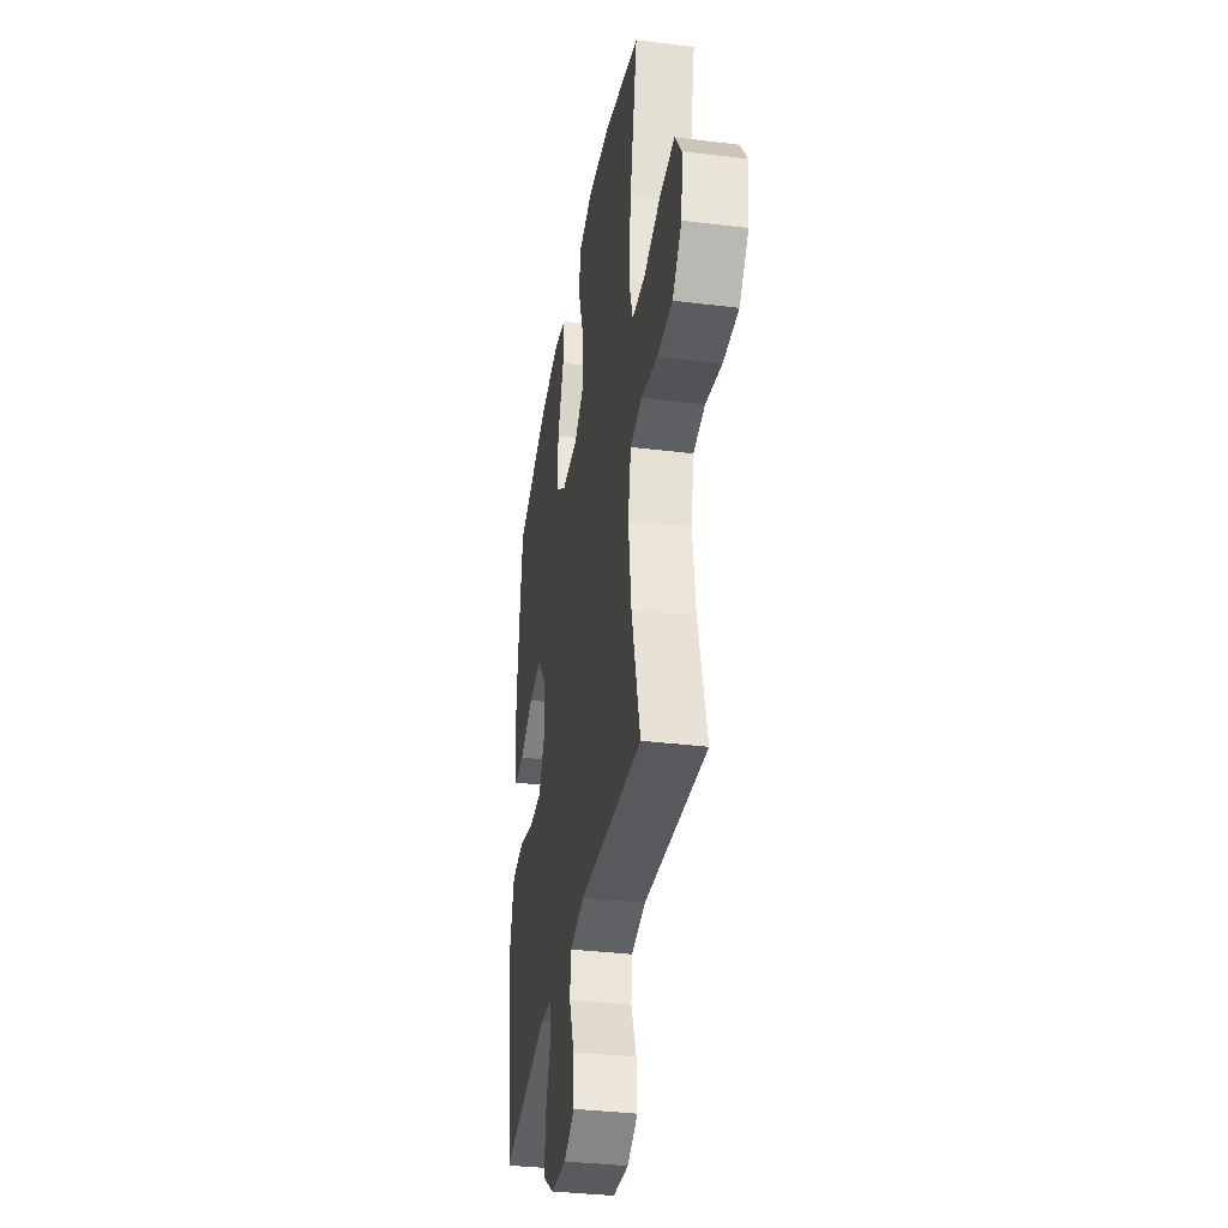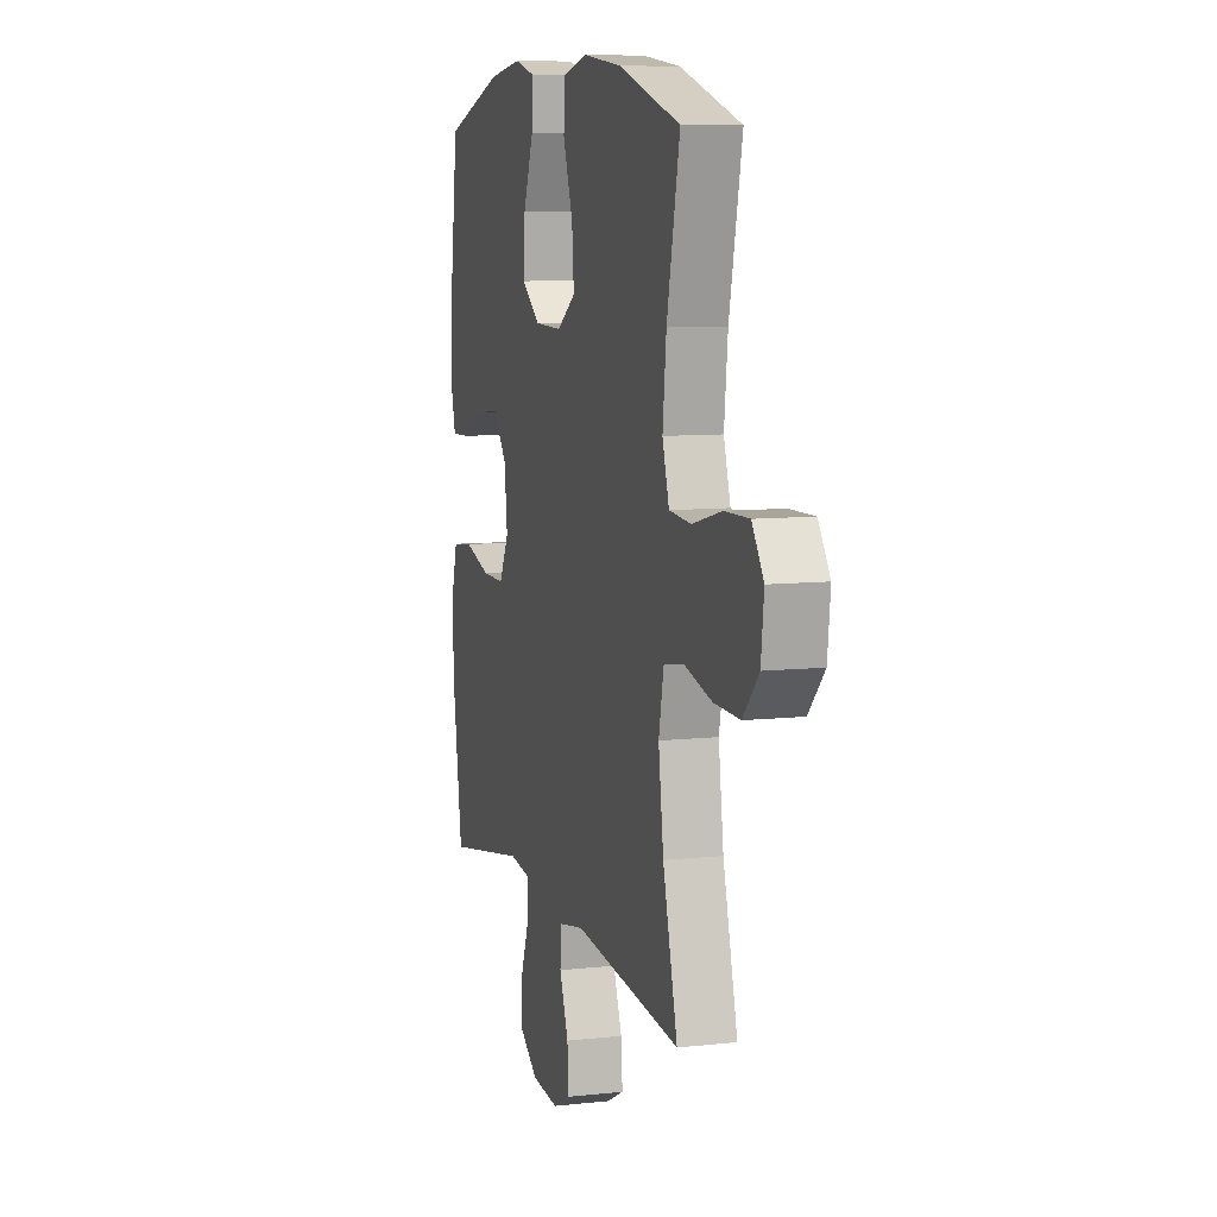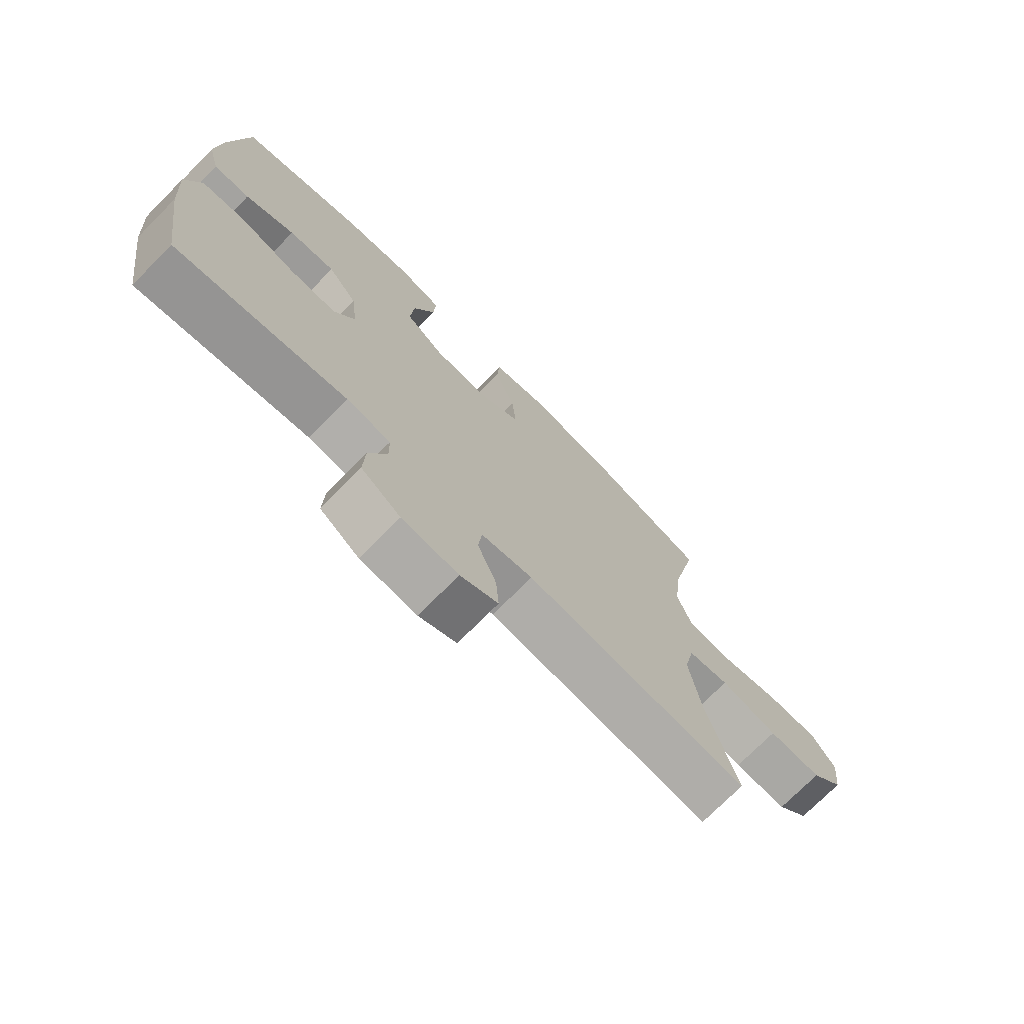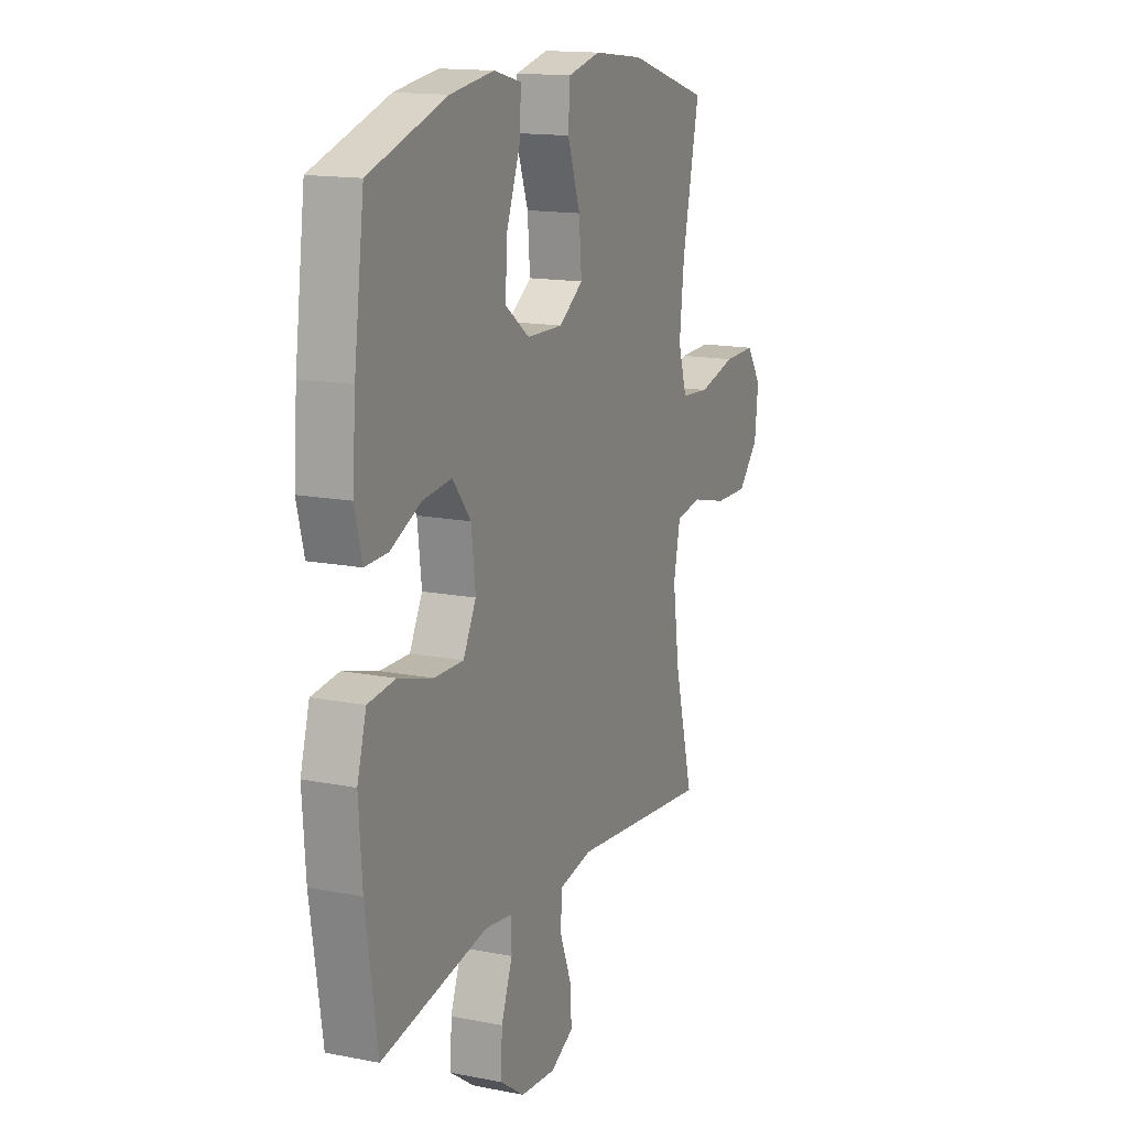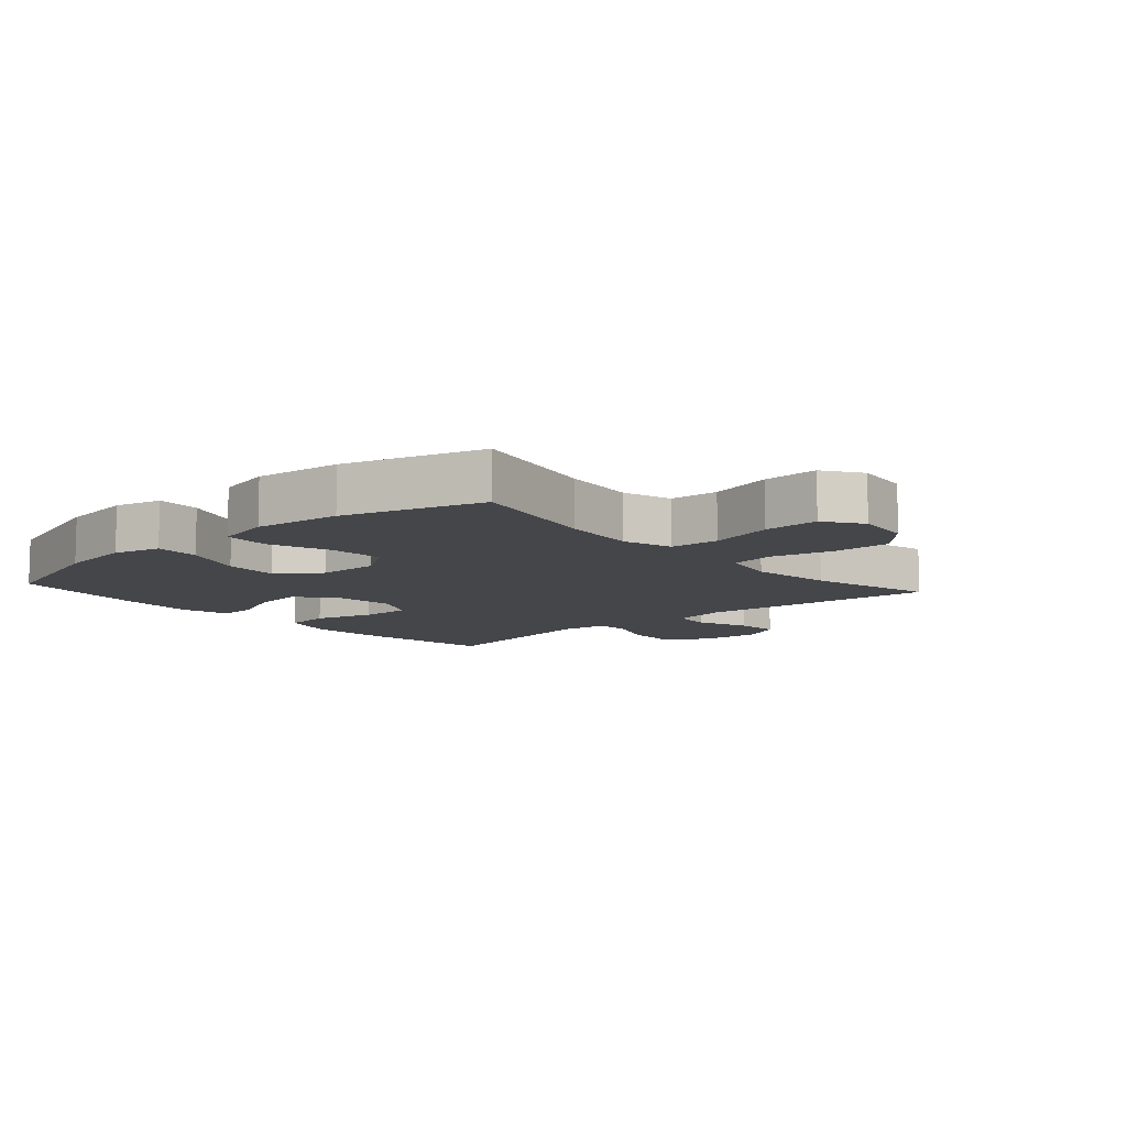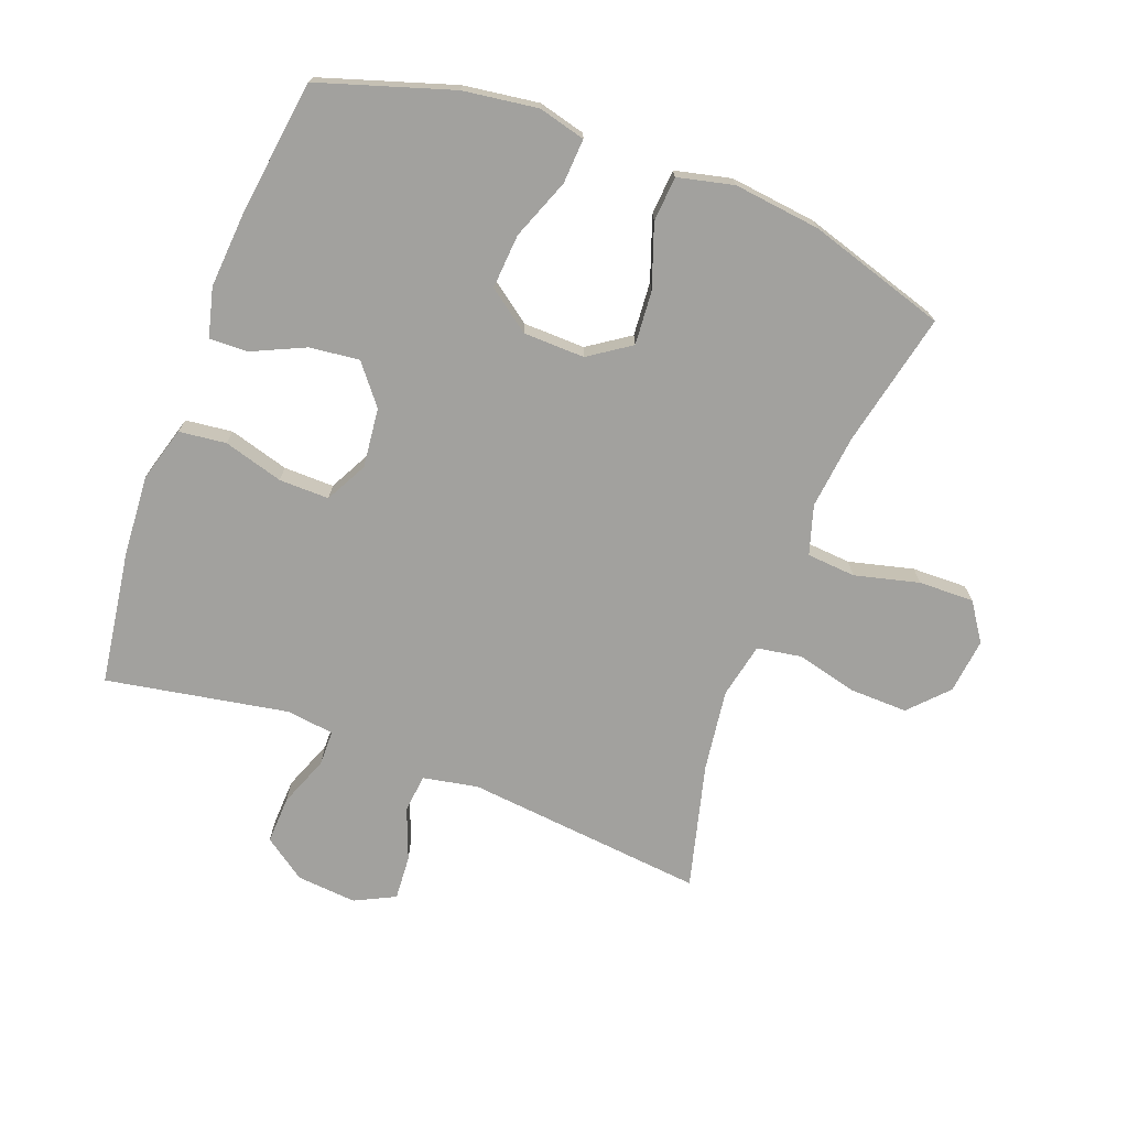
<metadata>
{"format":"obj","ext":"obj","renderer":"f3d","projection":"perspective","resolution":1024,"background":"white","views":[{"elev":-35.5,"azim":80.8,"up":"+Z"},{"elev":8.7,"azim":73.5,"up":"+Z"},{"elev":-74.1,"azim":-44.8,"up":"+Z"},{"elev":14.9,"azim":-67.0,"up":"+Z"},{"elev":-9.6,"azim":41.6,"up":"+Y"},{"elev":-72.1,"azim":-20.8,"up":"+Y"}]}
</metadata>
<code>
v 0.5 0.07 -0.5
v 0.117 0.07 -0.462
v 0.029 0.07 -0.479
v 0.023 0.07 -0.54
v 0.055 0.07 -0.622
v 0.06 0.07 -0.693
v -0.004 0.07 -0.725
v -0.1 0.07 -0.717
v -0.167 0.07 -0.67
v -0.164 0.07 -0.594
v -0.133 0.07 -0.513
v -0.134 0.07 -0.457
v -0.209 0.07 -0.447
v -0.5 0.07 -0.5
v -0.532 0.07 -0.287
v -0.541 0.07 -0.157
v -0.516 0.07 -0.07
v -0.441 0.07 -0.061
v -0.346 0.07 -0.088
v -0.266 0.07 -0.089
v -0.231 0.07 -0.022
v -0.242 0.07 0.073
v -0.292 0.07 0.135
v -0.371 0.07 0.126
v -0.455 0.07 0.087
v -0.517 0.07 0.085
v -0.537 0.07 0.163
v -0.528 0.07 0.287
v -0.5 0.07 0.5
v -0.288 0.07 0.568
v -0.169 0.07 0.585
v -0.094 0.07 0.566
v -0.098 0.07 0.495
v -0.135 0.07 0.398
v -0.141 0.07 0.311
v -0.074 0.07 0.262
v 0.024 0.07 0.26
v 0.09 0.07 0.305
v 0.083 0.07 0.391
v 0.048 0.07 0.49
v 0.053 0.07 0.562
v 0.142 0.07 0.583
v 0.28 0.07 0.567
v 0.5 0.07 0.5
v 0.454 0.07 0.286
v 0.441 0.07 0.168
v 0.465 0.07 0.09
v 0.543 0.07 0.084
v 0.646 0.07 0.11
v 0.734 0.07 0.112
v 0.775 0.07 0.052
v 0.765 0.07 -0.036
v 0.709 0.07 -0.096
v 0.617 0.07 -0.094
v 0.519 0.07 -0.07
v 0.448 0.07 -0.082
v 0.43 0.07 -0.17
v 0.448 0.07 -0.301
v 0.5 0 -0.5
v 0.117 0 -0.462
v 0.029 0 -0.479
v 0.023 0 -0.54
v 0.055 0 -0.622
v 0.06 0 -0.693
v -0.004 0 -0.725
v -0.1 0 -0.717
v -0.167 0 -0.67
v -0.164 0 -0.594
v -0.133 0 -0.513
v -0.134 0 -0.457
v -0.209 0 -0.447
v -0.5 0 -0.5
v -0.532 0 -0.287
v -0.541 0 -0.157
v -0.516 0 -0.07
v -0.441 0 -0.061
v -0.346 0 -0.088
v -0.266 0 -0.089
v -0.231 0 -0.022
v -0.242 0 0.073
v -0.292 0 0.135
v -0.371 0 0.126
v -0.455 0 0.087
v -0.517 0 0.085
v -0.537 0 0.163
v -0.528 0 0.287
v -0.5 0 0.5
v -0.288 0 0.568
v -0.169 0 0.585
v -0.094 0 0.566
v -0.098 0 0.495
v -0.135 0 0.398
v -0.141 0 0.311
v -0.074 0 0.262
v 0.024 0 0.26
v 0.09 0 0.305
v 0.083 0 0.391
v 0.048 0 0.49
v 0.053 0 0.562
v 0.142 0 0.583
v 0.28 0 0.567
v 0.5 0 0.5
v 0.454 0 0.286
v 0.441 0 0.168
v 0.465 0 0.09
v 0.543 0 0.084
v 0.646 0 0.11
v 0.734 0 0.112
v 0.775 0 0.052
v 0.765 0 -0.036
v 0.709 0 -0.096
v 0.617 0 -0.094
v 0.519 0 -0.07
v 0.448 0 -0.082
v 0.43 0 -0.17
v 0.448 0 -0.301
f 53 54 55
f 52 53 55
f 51 52 55
f 50 51 55
f 49 50 55
f 48 49 55
f 47 48 55 56
f 46 47 56 57
f 43 44 45
f 42 43 45
f 41 42 45
f 40 41 45
f 39 40 45
f 38 39 45 46
f 37 38 46 57
f 32 33 34
f 31 32 34
f 30 31 34
f 29 30 34
f 28 29 34
f 27 28 34
f 26 27 34
f 25 26 34
f 24 25 34
f 23 24 34 35
f 22 23 35 36
f 17 18 19
f 16 17 19
f 15 16 19
f 14 15 19
f 13 14 19
f 12 13 19 20
f 9 10 11
f 8 9 11
f 7 8 11
f 6 7 11
f 5 6 11
f 4 5 11
f 3 4 11 12
f 12 20 21
f 3 12 21
f 2 3 21
f 37 57 58
f 36 37 58
f 22 36 58
f 21 22 58
f 2 21 58
f 1 2 58
f 113 112 111
f 113 111 110
f 113 110 109
f 113 109 108
f 113 108 107
f 113 107 106
f 114 113 106 105
f 115 114 105 104
f 103 102 101
f 103 101 100
f 103 100 99
f 103 99 98
f 103 98 97
f 104 103 97 96
f 115 104 96 95
f 92 91 90
f 92 90 89
f 92 89 88
f 92 88 87
f 92 87 86
f 92 86 85
f 92 85 84
f 92 84 83
f 92 83 82
f 93 92 82 81
f 94 93 81 80
f 77 76 75
f 77 75 74
f 77 74 73
f 77 73 72
f 77 72 71
f 78 77 71 70
f 69 68 67
f 69 67 66
f 69 66 65
f 69 65 64
f 69 64 63
f 69 63 62
f 70 69 62 61
f 79 78 70
f 79 70 61
f 79 61 60
f 116 115 95
f 116 95 94
f 116 94 80
f 116 80 79
f 116 79 60
f 116 60 59
f 1 59 60 2
f 2 60 61 3
f 3 61 62 4
f 4 62 63 5
f 5 63 64 6
f 6 64 65 7
f 7 65 66 8
f 8 66 67 9
f 9 67 68 10
f 10 68 69 11
f 11 69 70 12
f 12 70 71 13
f 13 71 72 14
f 14 72 73 15
f 15 73 74 16
f 16 74 75 17
f 17 75 76 18
f 18 76 77 19
f 19 77 78 20
f 20 78 79 21
f 21 79 80 22
f 22 80 81 23
f 23 81 82 24
f 24 82 83 25
f 25 83 84 26
f 26 84 85 27
f 27 85 86 28
f 28 86 87 29
f 29 87 88 30
f 30 88 89 31
f 31 89 90 32
f 32 90 91 33
f 33 91 92 34
f 34 92 93 35
f 35 93 94 36
f 36 94 95 37
f 37 95 96 38
f 38 96 97 39
f 39 97 98 40
f 40 98 99 41
f 41 99 100 42
f 42 100 101 43
f 43 101 102 44
f 44 102 103 45
f 45 103 104 46
f 46 104 105 47
f 47 105 106 48
f 48 106 107 49
f 49 107 108 50
f 50 108 109 51
f 51 109 110 52
f 52 110 111 53
f 53 111 112 54
f 54 112 113 55
f 55 113 114 56
f 56 114 115 57
f 57 115 116 58
f 58 116 59 1

</code>
